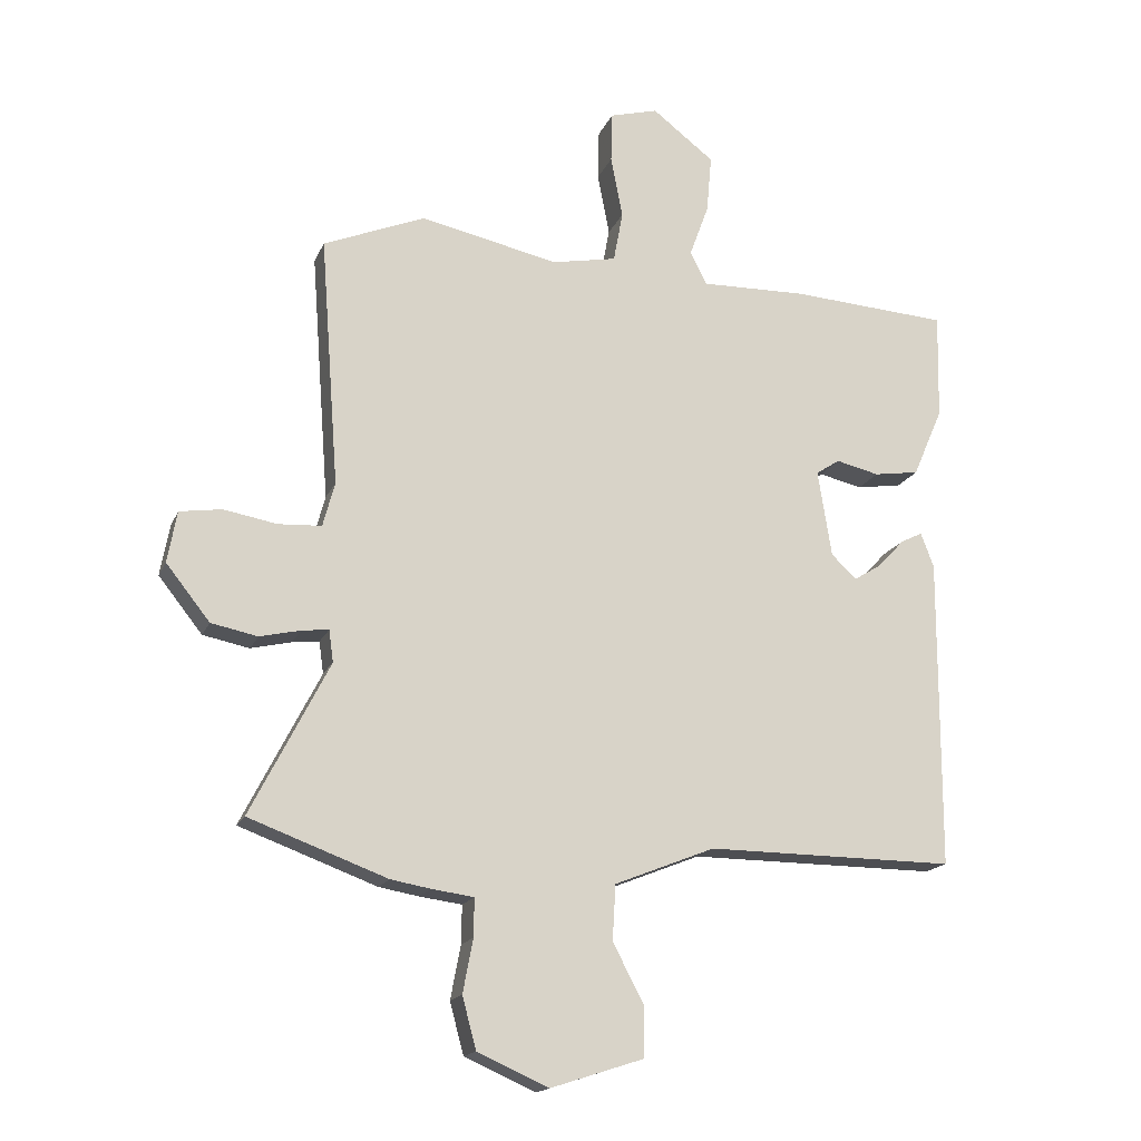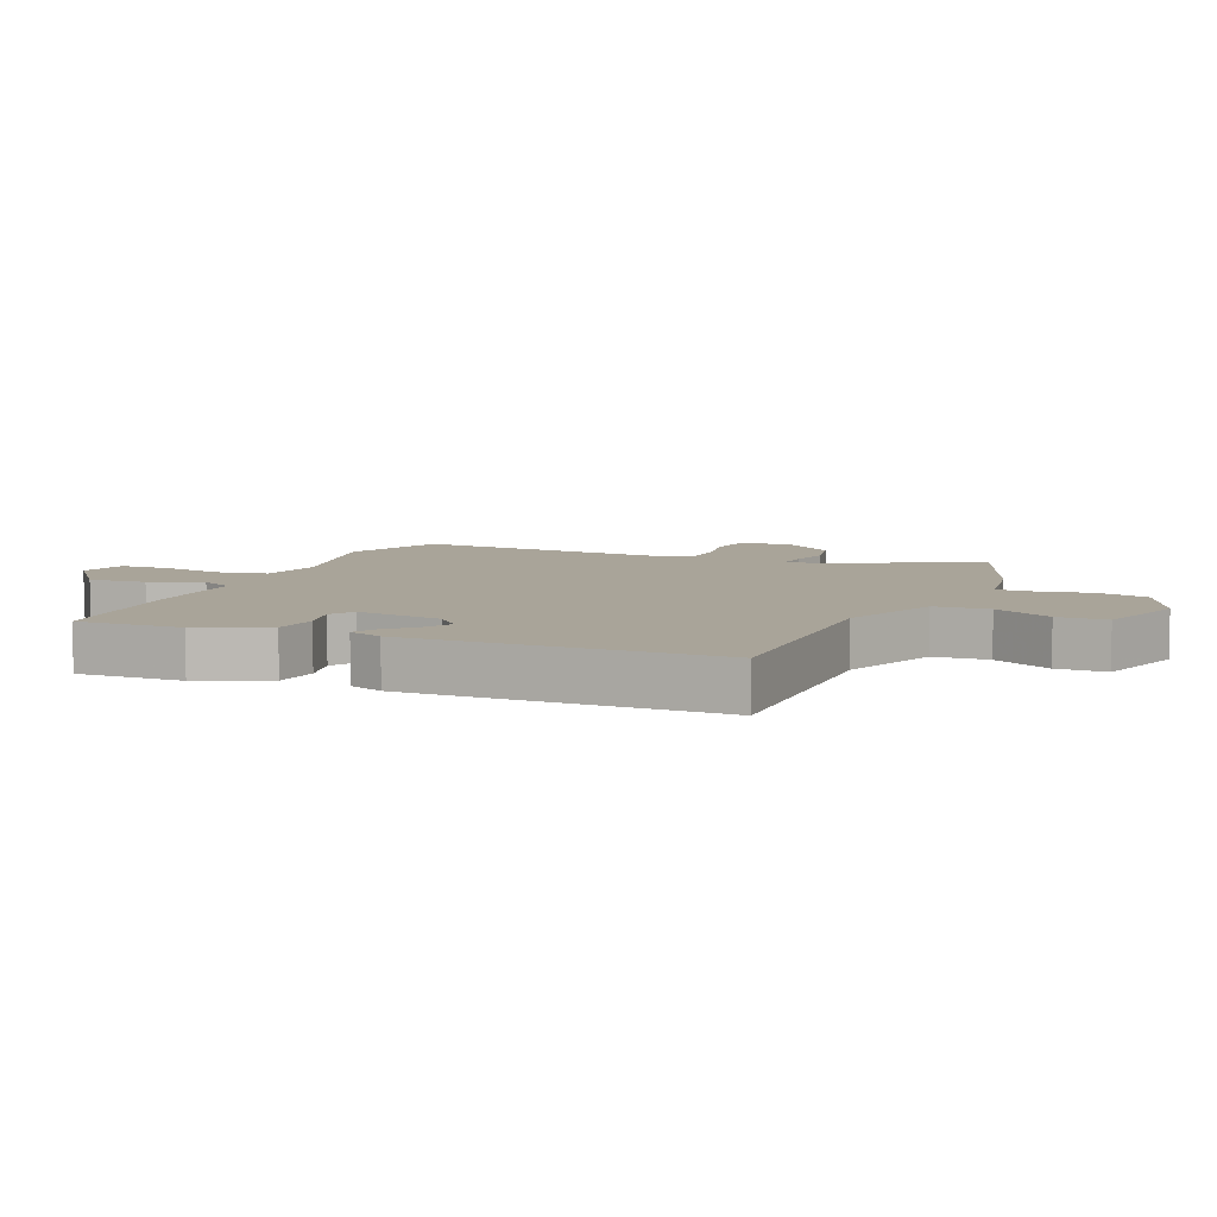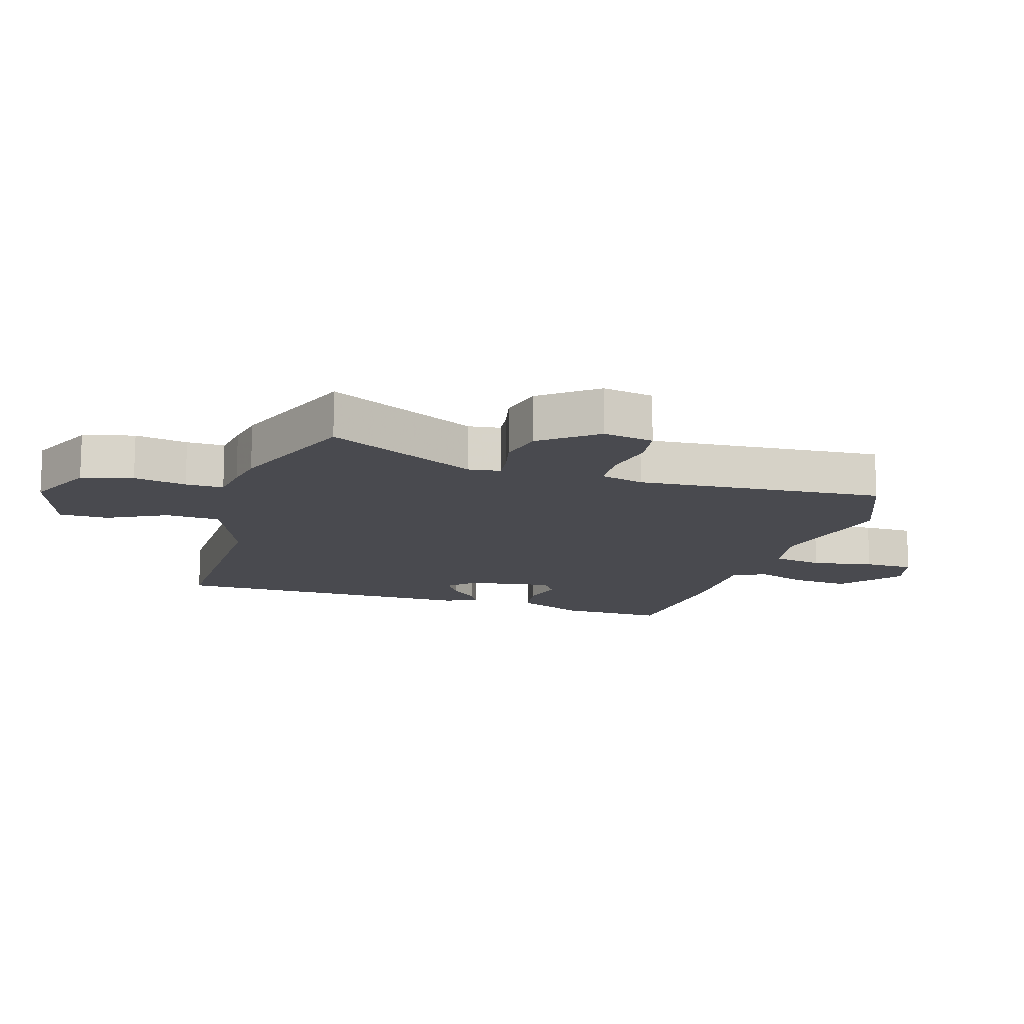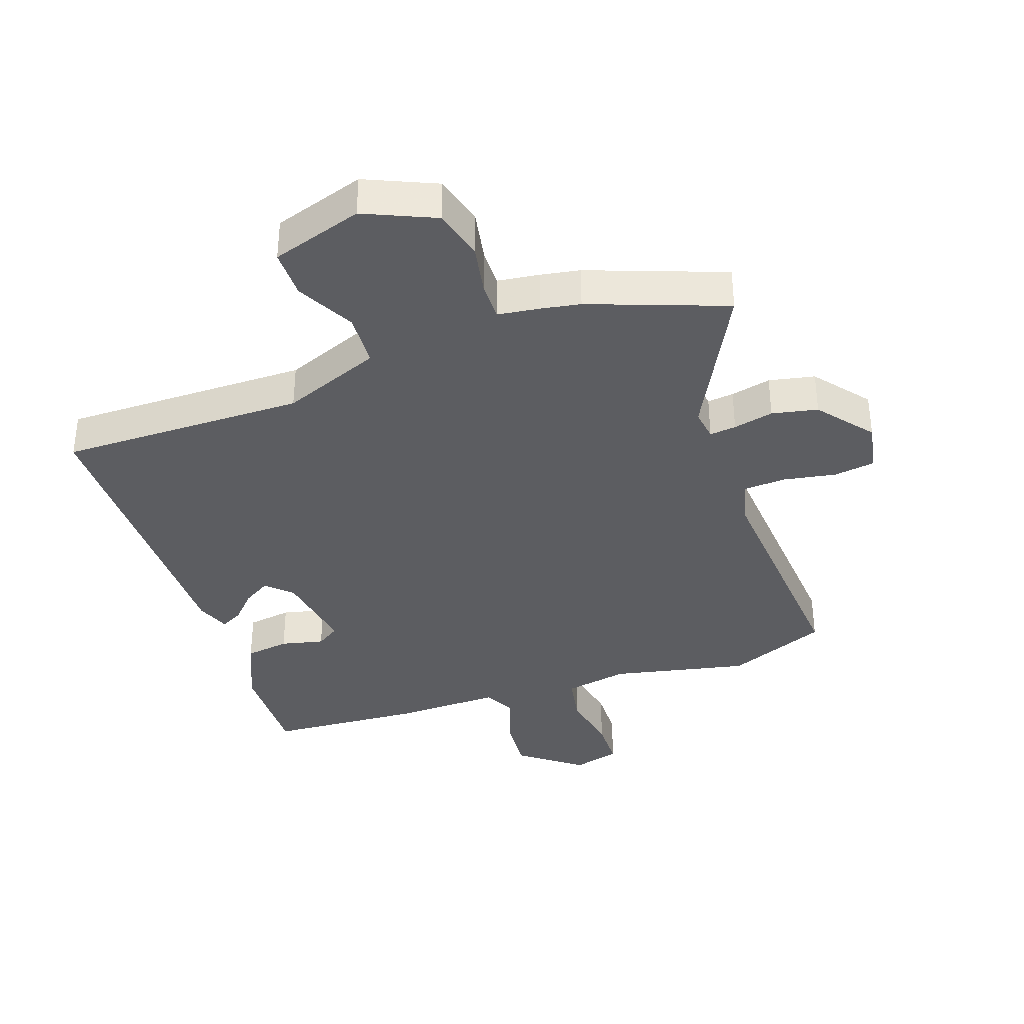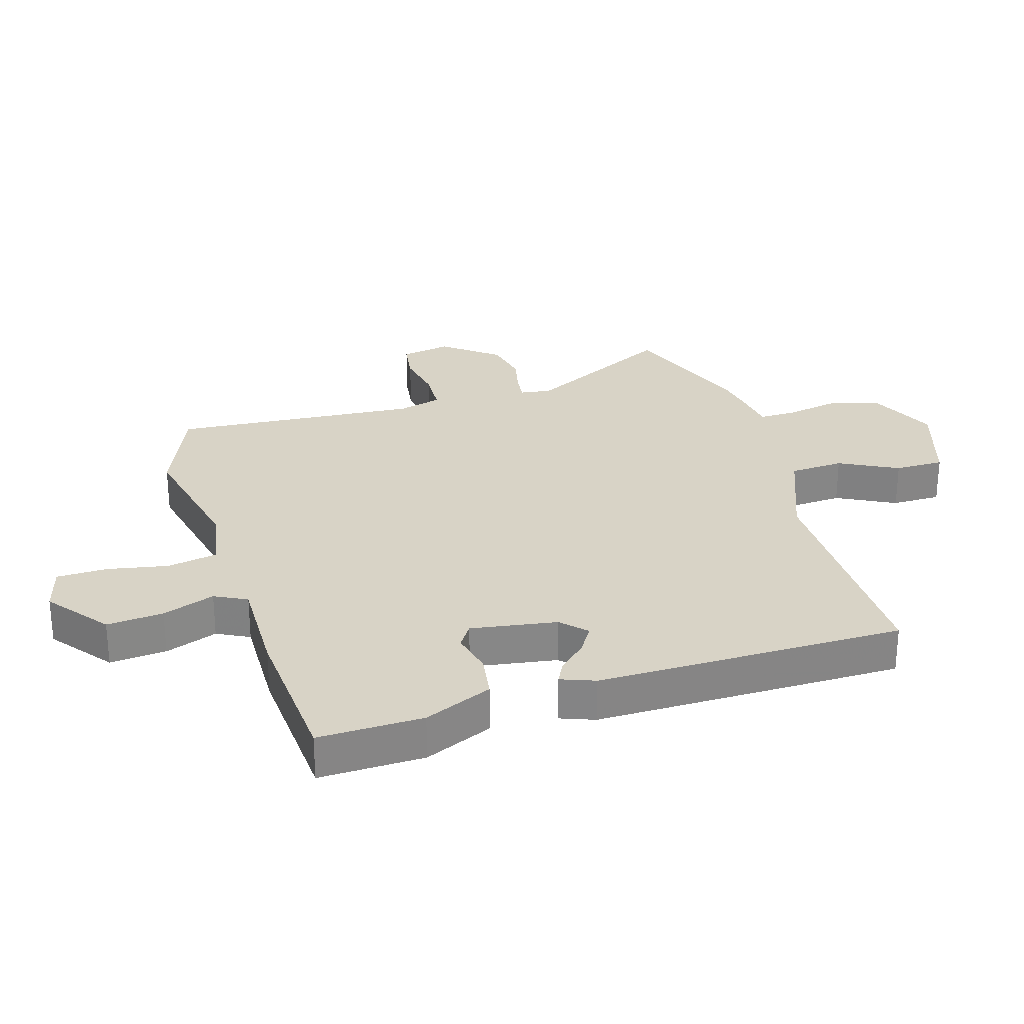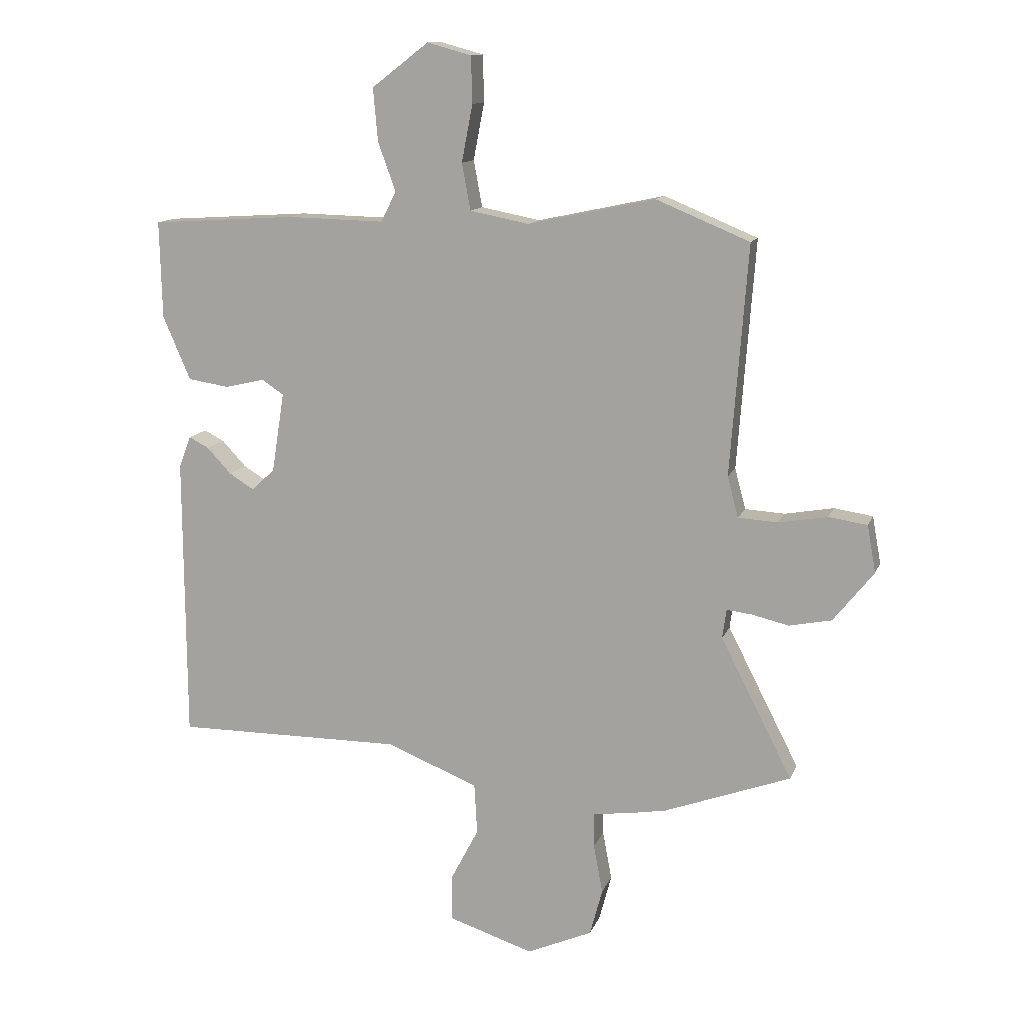
<metadata>
{"format":"obj","ext":"obj","renderer":"f3d","projection":"perspective","resolution":1024,"background":"white","views":[{"elev":-17.1,"azim":-17.7,"up":"+Z"},{"elev":7.3,"azim":112.6,"up":"+Y"},{"elev":-13.6,"azim":-107.2,"up":"+Y"},{"elev":-36.4,"azim":-160.8,"up":"+Y"},{"elev":27.9,"azim":73.0,"up":"+Y"},{"elev":12.7,"azim":-164.1,"up":"+Z"}]}
</metadata>
<code>
v 0.521 0.07 0.485
v 0.517 0.07 0.315
v 0.469 0.07 0.204
v 0.397 0.07 0.193
v 0.328 0.07 0.209
v 0.29 0.07 0.184
v 0.312 0.07 0.045
v 0.352 0.07 0.007
v 0.396 0.07 0.034
v 0.438 0.07 0.079
v 0.473 0.07 0.097
v 0.494 0.07 0.042
v 0.492 0.07 -0.456
v 0.095 0.07 -0.454
v -0.065 0.07 -0.518
v -0.07 0.07 -0.606
v -0.021 0.07 -0.7
v -0.021 0.07 -0.78
v -0.169 0.07 -0.828
v -0.283 0.07 -0.778
v -0.305 0.07 -0.696
v -0.289 0.07 -0.611
v -0.288 0.07 -0.55
v -0.356 0.07 -0.541
v -0.419 0.07 -0.53
v -0.639 0.07 -0.449
v -0.514 0.07 -0.205
v -0.521 0.07 -0.154
v -0.564 0.07 -0.159
v -0.629 0.07 -0.174
v -0.703 0.07 -0.159
v -0.773 0.07 -0.071
v -0.758 0.07 0.011
v -0.691 0.07 0.021
v -0.606 0.07 0.006
v -0.537 0.07 0.01
v -0.518 0.07 0.081
v -0.548 0.07 0.48
v -0.386 0.07 0.547
v -0.165 0.07 0.5
v -0.062 0.07 0.52
v -0.047 0.07 0.601
v -0.066 0.07 0.7
v -0.064 0.07 0.781
v 0.013 0.07 0.802
v 0.112 0.07 0.726
v 0.104 0.07 0.634
v 0.073 0.07 0.549
v 0.1 0.07 0.497
v 0.269 0.07 0.501
v 0.521 0 0.485
v 0.517 0 0.315
v 0.469 0 0.204
v 0.397 0 0.193
v 0.328 0 0.209
v 0.29 0 0.184
v 0.312 0 0.045
v 0.352 0 0.007
v 0.396 0 0.034
v 0.438 0 0.079
v 0.473 0 0.097
v 0.494 0 0.042
v 0.492 0 -0.456
v 0.095 0 -0.454
v -0.065 0 -0.518
v -0.07 0 -0.606
v -0.021 0 -0.7
v -0.021 0 -0.78
v -0.169 0 -0.828
v -0.283 0 -0.778
v -0.305 0 -0.696
v -0.289 0 -0.611
v -0.288 0 -0.55
v -0.356 0 -0.541
v -0.419 0 -0.53
v -0.639 0 -0.449
v -0.514 0 -0.205
v -0.521 0 -0.154
v -0.564 0 -0.159
v -0.629 0 -0.174
v -0.703 0 -0.159
v -0.773 0 -0.071
v -0.758 0 0.011
v -0.691 0 0.021
v -0.606 0 0.006
v -0.537 0 0.01
v -0.518 0 0.081
v -0.548 0 0.48
v -0.386 0 0.547
v -0.165 0 0.5
v -0.062 0 0.52
v -0.047 0 0.601
v -0.066 0 0.7
v -0.064 0 0.781
v 0.013 0 0.802
v 0.112 0 0.726
v 0.104 0 0.634
v 0.073 0 0.549
v 0.1 0 0.497
v 0.269 0 0.501
f 49 50 1 2
f 45 46 47 48
f 43 44 45 48
f 42 43 48 49
f 41 42 49
f 40 41 49 2
f 37 38 39 40
f 36 37 40 2
f 32 33 34 35
f 32 35 36
f 29 30 31 32
f 28 29 32 36
f 27 28 36 2
f 23 24 25 26
f 23 26 27
f 19 20 21 22
f 19 22 23
f 16 17 18 19
f 15 16 19 23
f 14 15 23 27
f 9 10 11 12
f 8 9 12 13
f 7 8 13 14
f 2 3 4 5
f 27 2 5
f 27 5 6
f 6 7 14 27
f 52 51 100 99
f 98 97 96 95
f 98 95 94 93
f 99 98 93 92
f 99 92 91
f 52 99 91 90
f 90 89 88 87
f 52 90 87 86
f 85 84 83 82
f 86 85 82
f 82 81 80 79
f 86 82 79 78
f 52 86 78 77
f 76 75 74 73
f 77 76 73
f 72 71 70 69
f 73 72 69
f 69 68 67 66
f 73 69 66 65
f 77 73 65 64
f 62 61 60 59
f 63 62 59 58
f 64 63 58 57
f 55 54 53 52
f 55 52 77
f 56 55 77
f 77 64 57 56
f 1 51 52 2
f 2 52 53 3
f 3 53 54 4
f 4 54 55 5
f 5 55 56 6
f 6 56 57 7
f 7 57 58 8
f 8 58 59 9
f 9 59 60 10
f 10 60 61 11
f 11 61 62 12
f 12 62 63 13
f 13 63 64 14
f 14 64 65 15
f 15 65 66 16
f 16 66 67 17
f 17 67 68 18
f 18 68 69 19
f 19 69 70 20
f 20 70 71 21
f 21 71 72 22
f 22 72 73 23
f 23 73 74 24
f 24 74 75 25
f 25 75 76 26
f 26 76 77 27
f 27 77 78 28
f 28 78 79 29
f 29 79 80 30
f 30 80 81 31
f 31 81 82 32
f 32 82 83 33
f 33 83 84 34
f 34 84 85 35
f 35 85 86 36
f 36 86 87 37
f 37 87 88 38
f 38 88 89 39
f 39 89 90 40
f 40 90 91 41
f 41 91 92 42
f 42 92 93 43
f 43 93 94 44
f 44 94 95 45
f 45 95 96 46
f 46 96 97 47
f 47 97 98 48
f 48 98 99 49
f 49 99 100 50
f 50 100 51 1

</code>
